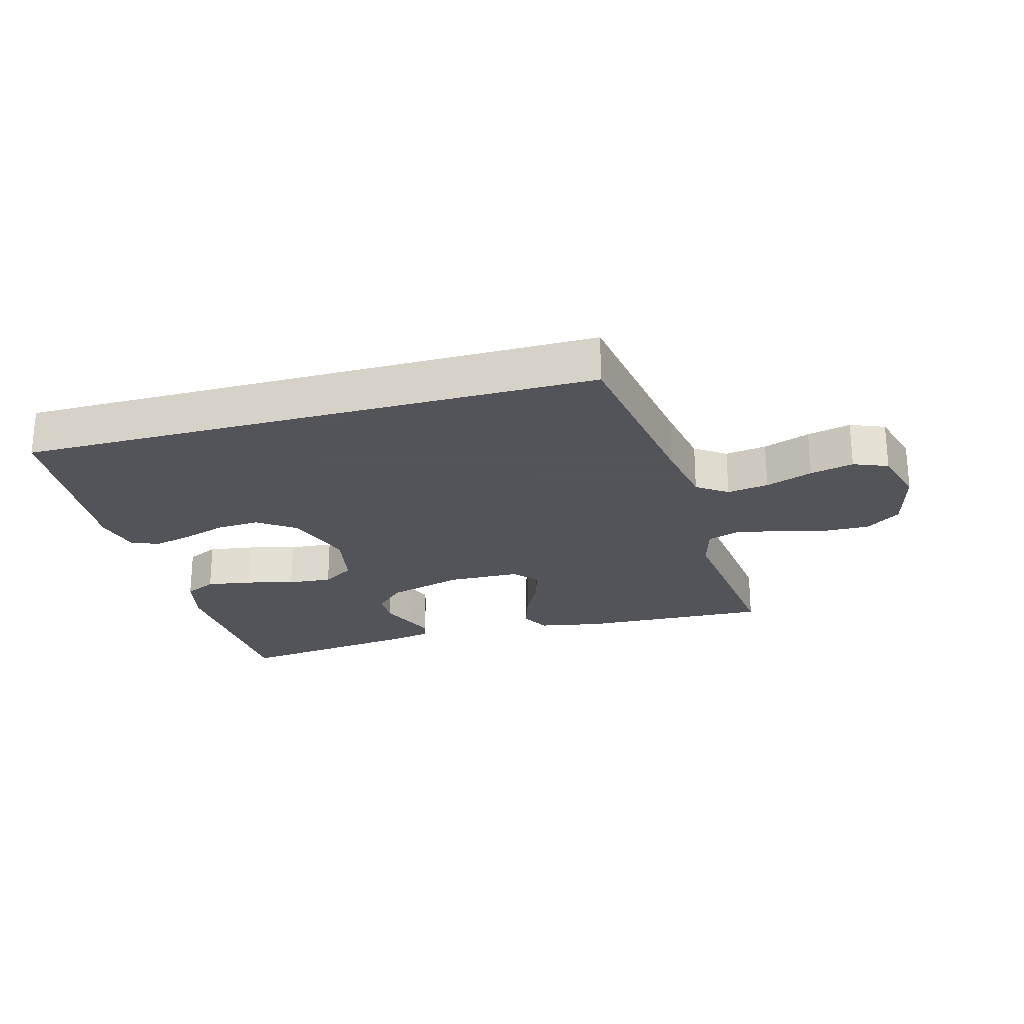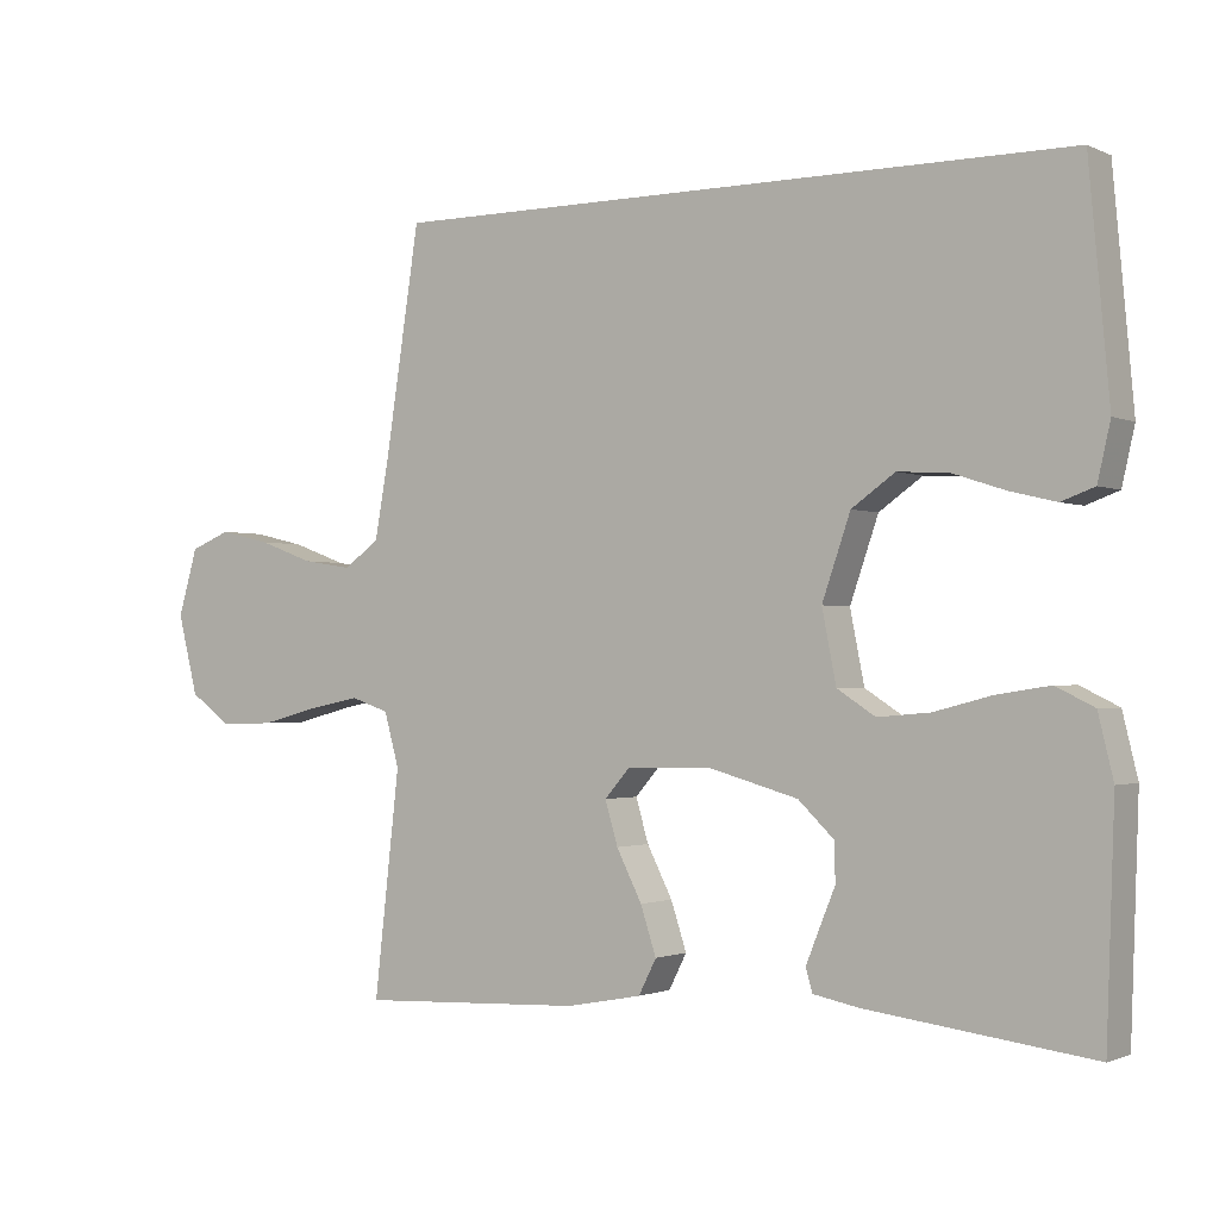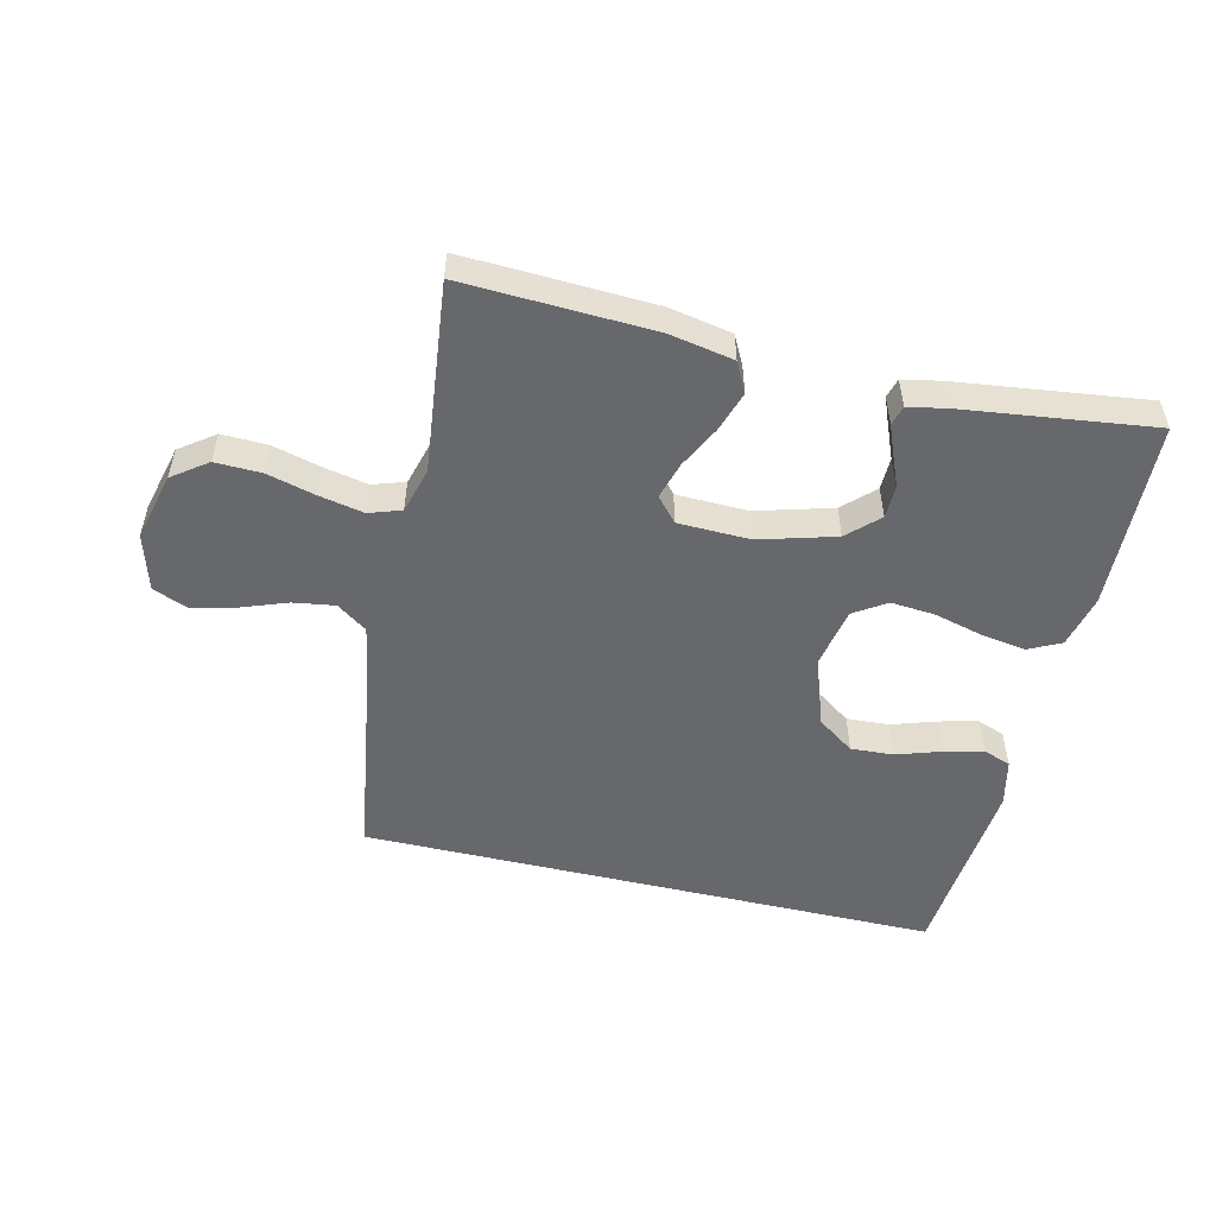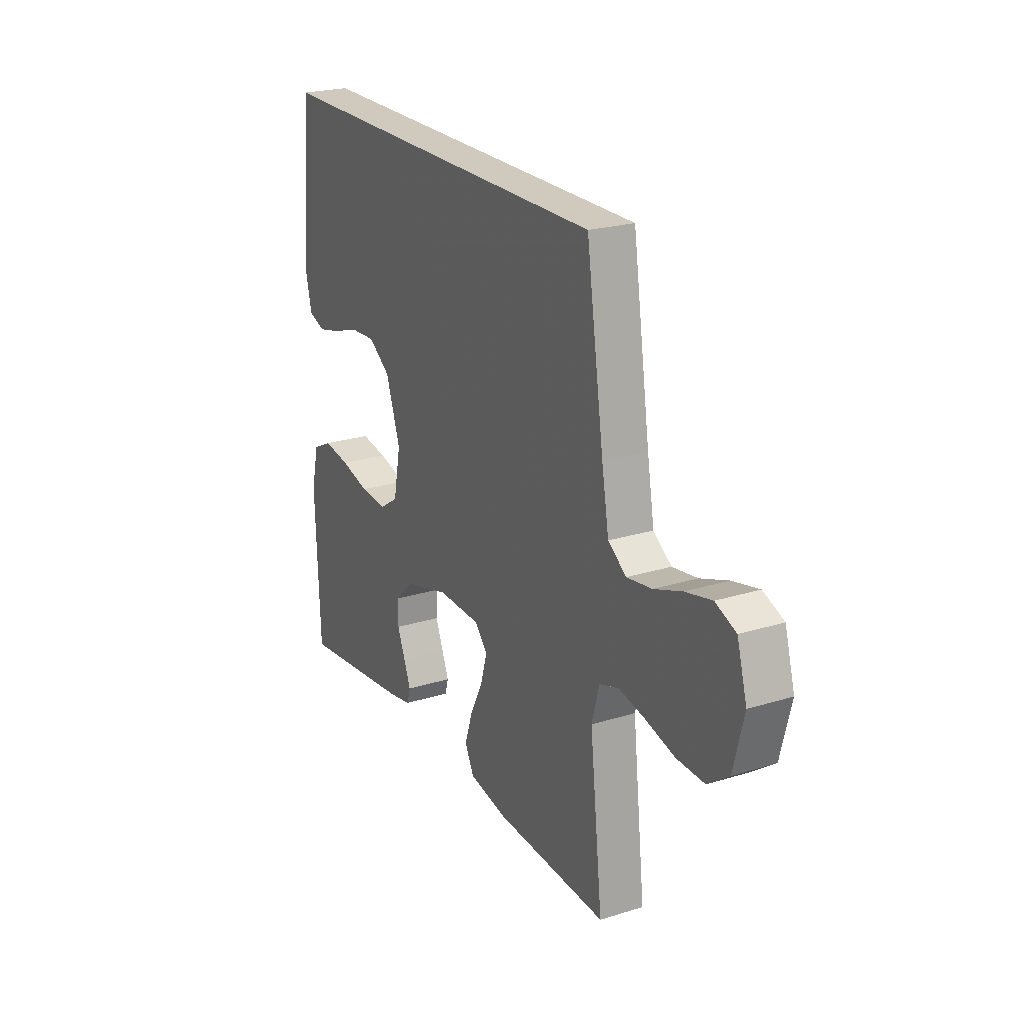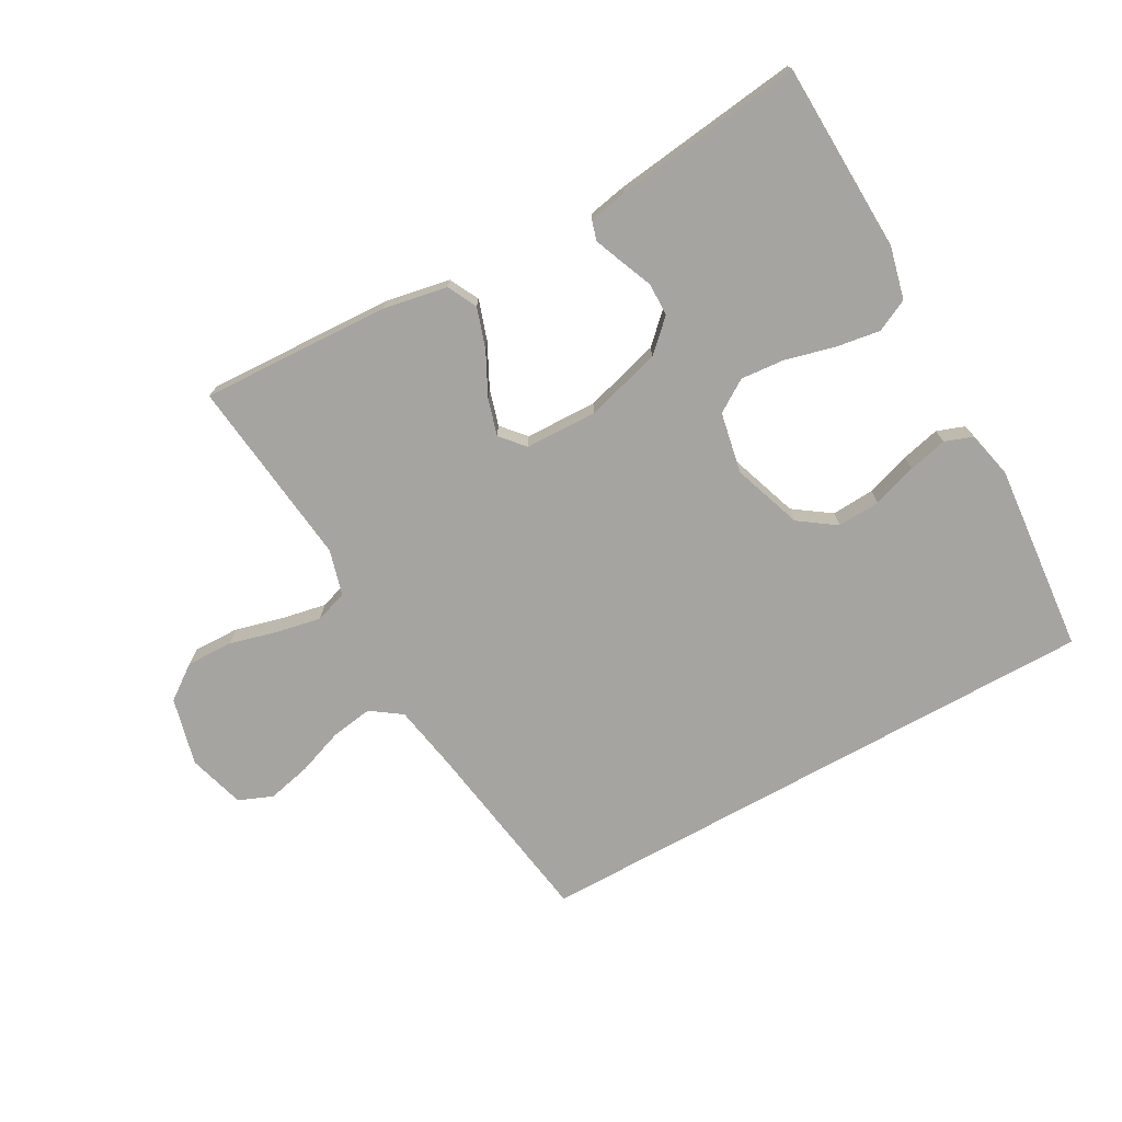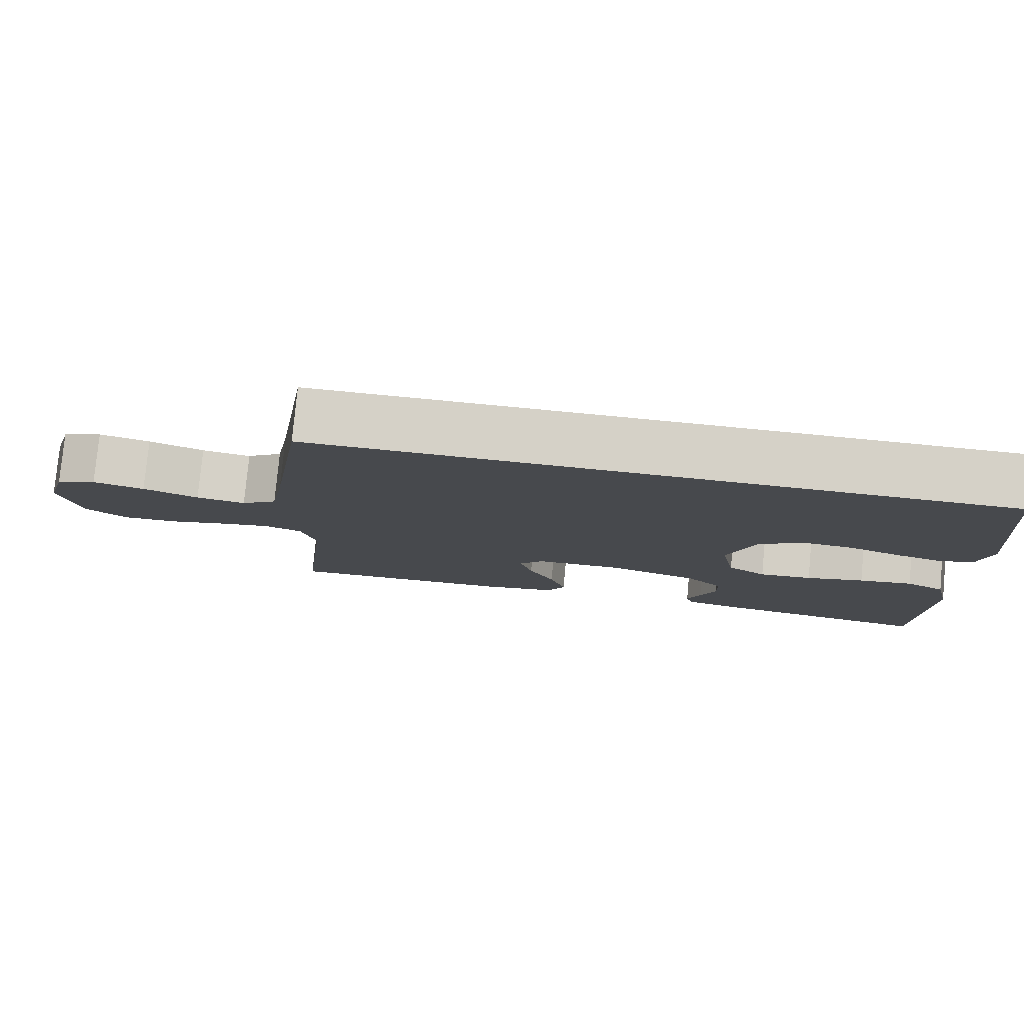
<metadata>
{"format":"obj","ext":"obj","renderer":"f3d","projection":"perspective","resolution":1024,"background":"white","views":[{"elev":-23.9,"azim":15.5,"up":"+Y"},{"elev":-1.4,"azim":-147.0,"up":"+Z"},{"elev":-52.4,"azim":166.7,"up":"+Y"},{"elev":23.0,"azim":62.1,"up":"+Z"},{"elev":-73.2,"azim":-150.9,"up":"+Y"},{"elev":78.8,"azim":-174.6,"up":"+Z"}]}
</metadata>
<code>
v -0.5 0.07 -0.5
v -0.511 0.07 -0.2
v -0.491 0.07 -0.117
v -0.44 0.07 -0.092
v -0.369 0.07 -0.103
v -0.292 0.07 -0.123
v -0.222 0.07 -0.129
v -0.171 0.07 -0.096
v -0.152 0.07 0
v -0.19 0.07 0.11
v -0.248 0.07 0.151
v -0.316 0.07 0.147
v -0.386 0.07 0.124
v -0.448 0.07 0.109
v -0.492 0.07 0.125
v -0.509 0.07 0.2
v -0.482 0.07 0.5
v 0.437 0.07 0.5
v 0.483 0.07 0.2
v 0.502 0.07 0.093
v 0.55 0.07 0.059
v 0.616 0.07 0.069
v 0.69 0.07 0.096
v 0.759 0.07 0.112
v 0.813 0.07 0.09
v 0.839 0.07 0
v 0.812 0.07 -0.107
v 0.757 0.07 -0.147
v 0.684 0.07 -0.145
v 0.607 0.07 -0.125
v 0.537 0.07 -0.111
v 0.486 0.07 -0.128
v 0.466 0.07 -0.2
v 0.5 0.07 -0.5
v 0.2 0.07 -0.487
v 0.099 0.07 -0.468
v 0.075 0.07 -0.421
v 0.096 0.07 -0.357
v 0.13 0.07 -0.29
v 0.147 0.07 -0.232
v 0.114 0.07 -0.194
v 0 0.07 -0.191
v -0.12 0.07 -0.225
v -0.168 0.07 -0.271
v -0.169 0.07 -0.323
v -0.148 0.07 -0.374
v -0.13 0.07 -0.419
v -0.139 0.07 -0.45
v -0.2 0.07 -0.462
v -0.5 0 -0.5
v -0.511 0 -0.2
v -0.491 0 -0.117
v -0.44 0 -0.092
v -0.369 0 -0.103
v -0.292 0 -0.123
v -0.222 0 -0.129
v -0.171 0 -0.096
v -0.152 0 0
v -0.19 0 0.11
v -0.248 0 0.151
v -0.316 0 0.147
v -0.386 0 0.124
v -0.448 0 0.109
v -0.492 0 0.125
v -0.509 0 0.2
v -0.482 0 0.5
v 0.437 0 0.5
v 0.483 0 0.2
v 0.502 0 0.093
v 0.55 0 0.059
v 0.616 0 0.069
v 0.69 0 0.096
v 0.759 0 0.112
v 0.813 0 0.09
v 0.839 0 0
v 0.812 0 -0.107
v 0.757 0 -0.147
v 0.684 0 -0.145
v 0.607 0 -0.125
v 0.537 0 -0.111
v 0.486 0 -0.128
v 0.466 0 -0.2
v 0.5 0 -0.5
v 0.2 0 -0.487
v 0.099 0 -0.468
v 0.075 0 -0.421
v 0.096 0 -0.357
v 0.13 0 -0.29
v 0.147 0 -0.232
v 0.114 0 -0.194
v 0 0 -0.191
v -0.12 0 -0.225
v -0.168 0 -0.271
v -0.169 0 -0.323
v -0.148 0 -0.374
v -0.13 0 -0.419
v -0.139 0 -0.45
v -0.2 0 -0.462
f 45 46 47 48
f 45 48 49 1
f 36 37 38 39
f 36 39 40
f 33 34 35 36
f 32 33 36 40
f 31 32 40 41
f 27 28 29 30
f 27 30 31
f 26 27 31
f 22 23 24 25
f 21 22 25 26
f 16 17 18 19
f 16 19 20
f 12 13 14 15
f 12 15 16
f 11 12 16
f 3 4 5 6
f 3 6 7
f 2 3 7
f 44 45 1 2
f 43 44 2 7
f 42 43 7 8
f 41 42 8 9
f 21 26 31 41
f 21 41 9 10
f 11 16 20 21
f 10 11 21
f 97 96 95 94
f 50 98 97 94
f 88 87 86 85
f 89 88 85
f 85 84 83 82
f 89 85 82 81
f 90 89 81 80
f 79 78 77 76
f 80 79 76
f 80 76 75
f 74 73 72 71
f 75 74 71 70
f 68 67 66 65
f 69 68 65
f 64 63 62 61
f 65 64 61
f 65 61 60
f 55 54 53 52
f 56 55 52
f 56 52 51
f 51 50 94 93
f 56 51 93 92
f 57 56 92 91
f 58 57 91 90
f 90 80 75 70
f 59 58 90 70
f 70 69 65 60
f 70 60 59
f 1 50 51 2
f 2 51 52 3
f 3 52 53 4
f 4 53 54 5
f 5 54 55 6
f 6 55 56 7
f 7 56 57 8
f 8 57 58 9
f 9 58 59 10
f 10 59 60 11
f 11 60 61 12
f 12 61 62 13
f 13 62 63 14
f 14 63 64 15
f 15 64 65 16
f 16 65 66 17
f 17 66 67 18
f 18 67 68 19
f 19 68 69 20
f 20 69 70 21
f 21 70 71 22
f 22 71 72 23
f 23 72 73 24
f 24 73 74 25
f 25 74 75 26
f 26 75 76 27
f 27 76 77 28
f 28 77 78 29
f 29 78 79 30
f 30 79 80 31
f 31 80 81 32
f 32 81 82 33
f 33 82 83 34
f 34 83 84 35
f 35 84 85 36
f 36 85 86 37
f 37 86 87 38
f 38 87 88 39
f 39 88 89 40
f 40 89 90 41
f 41 90 91 42
f 42 91 92 43
f 43 92 93 44
f 44 93 94 45
f 45 94 95 46
f 46 95 96 47
f 47 96 97 48
f 48 97 98 49
f 49 98 50 1

</code>
